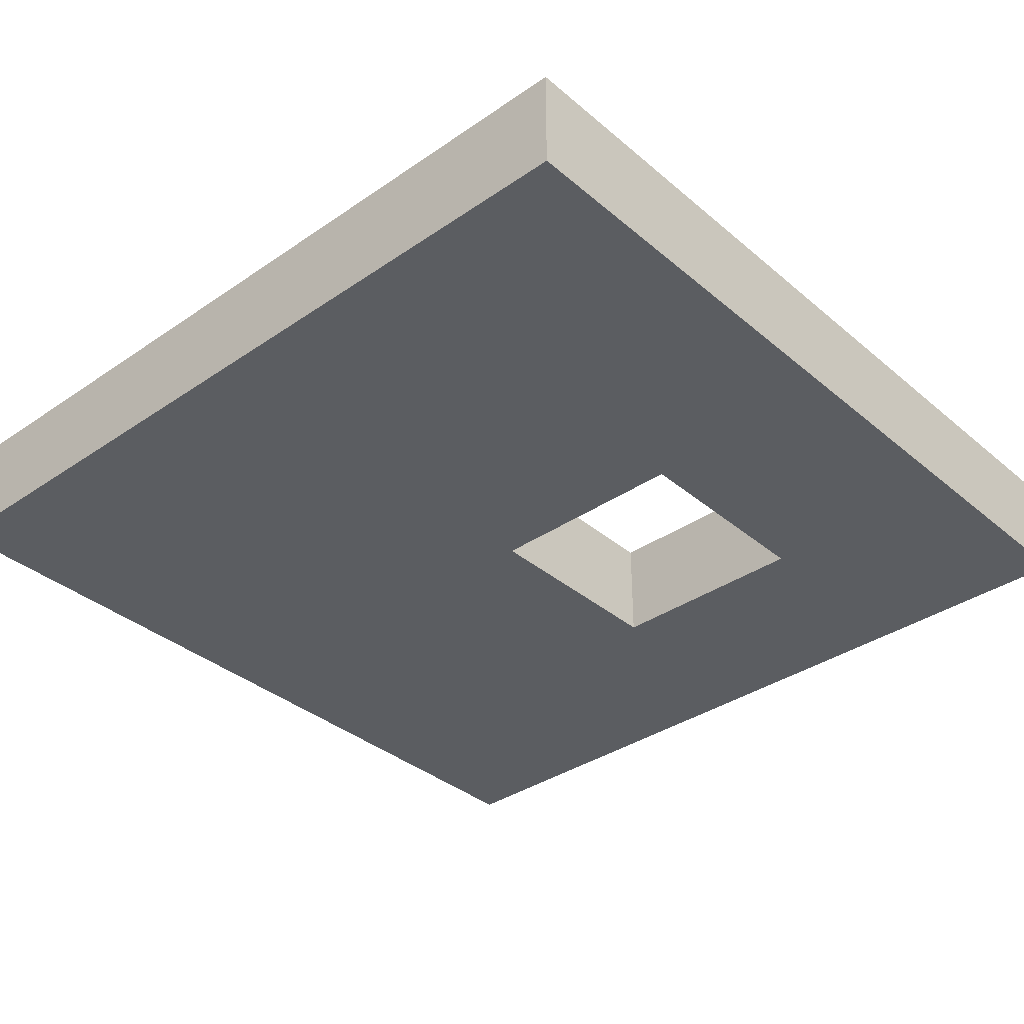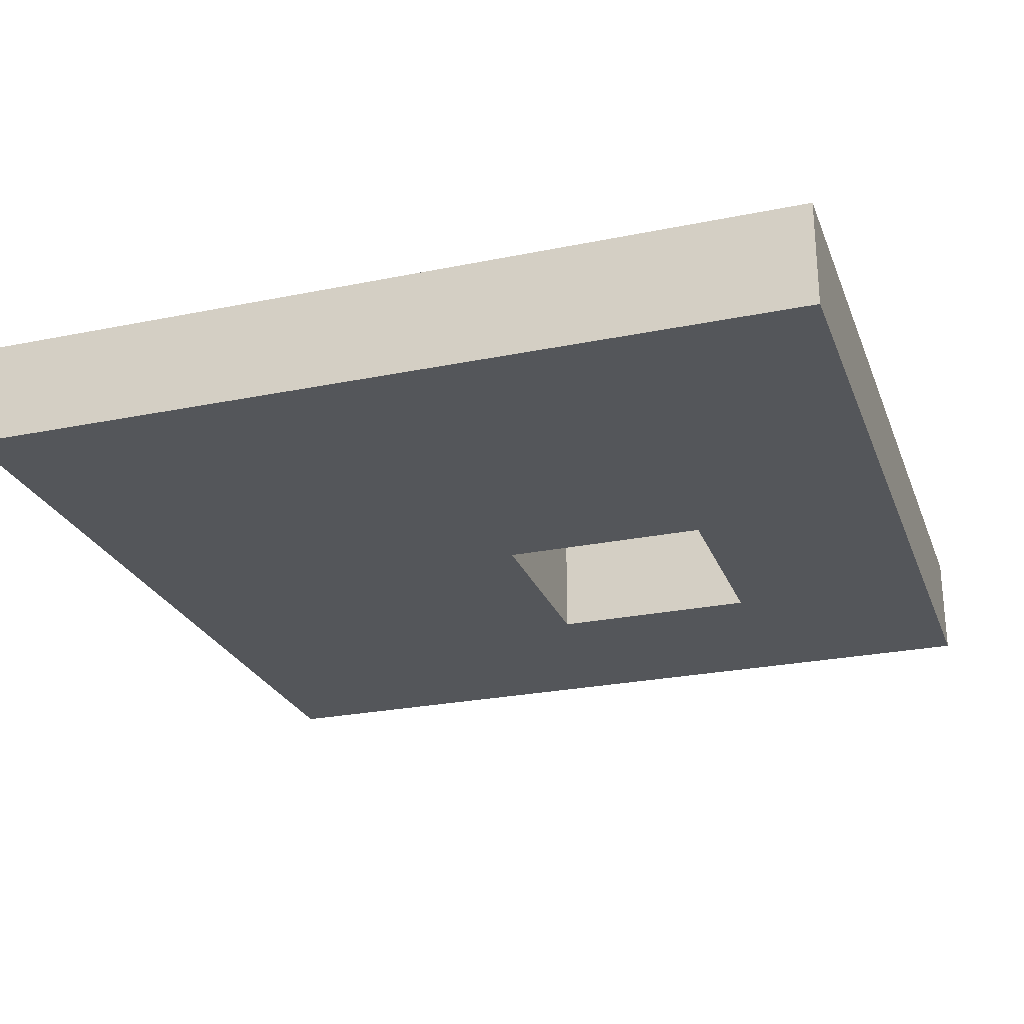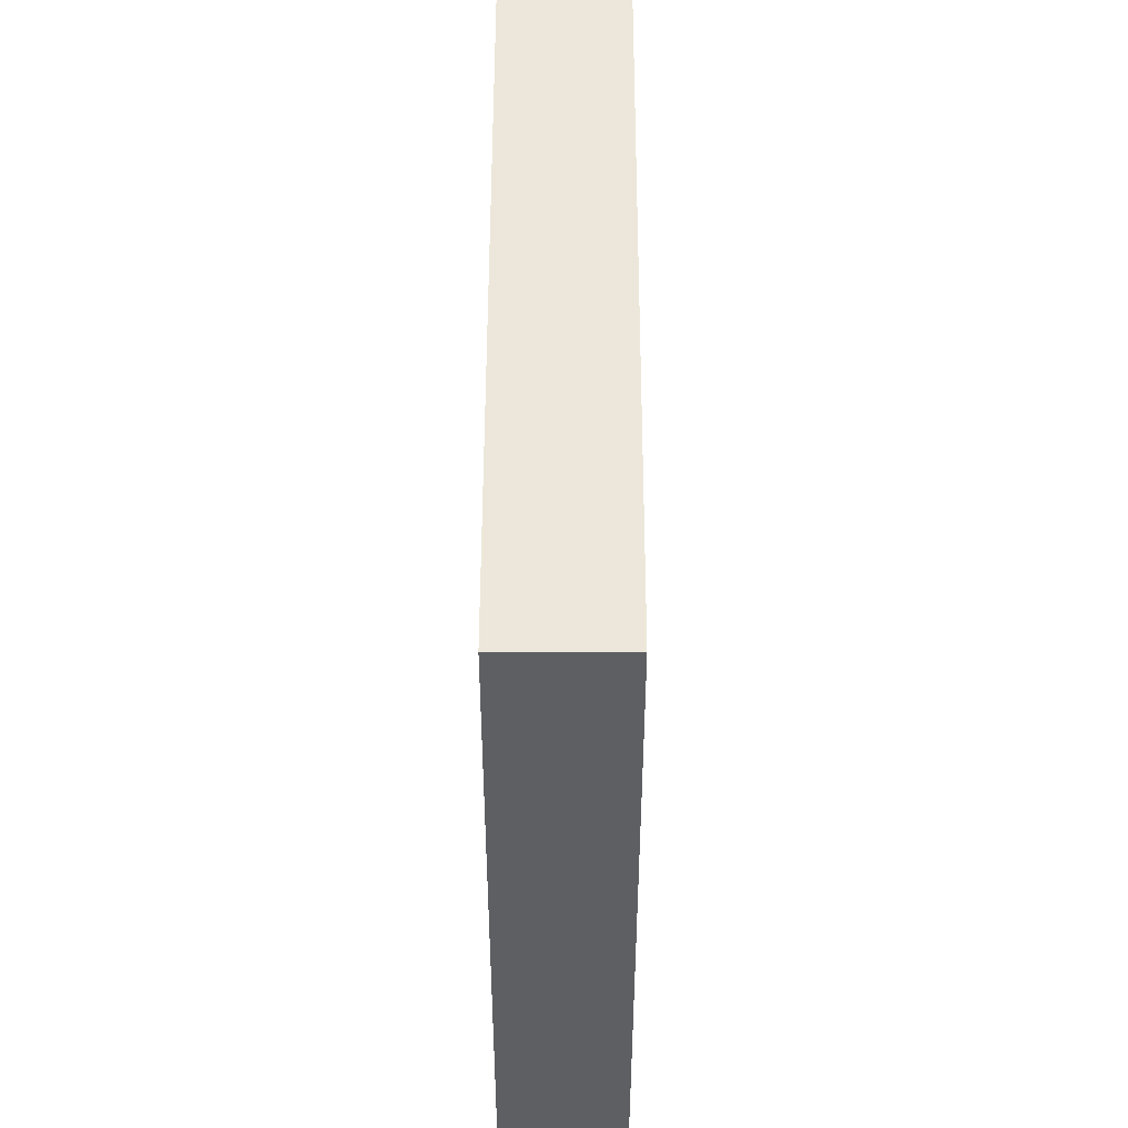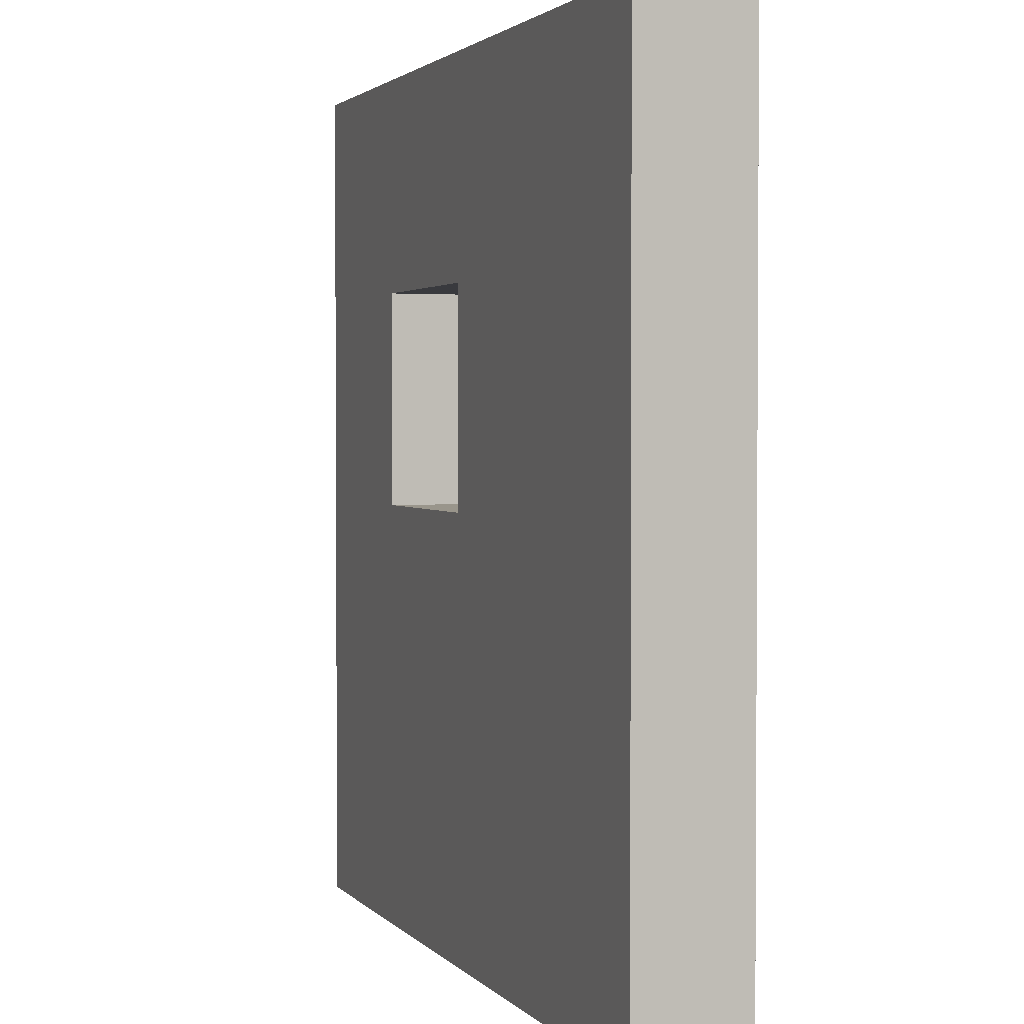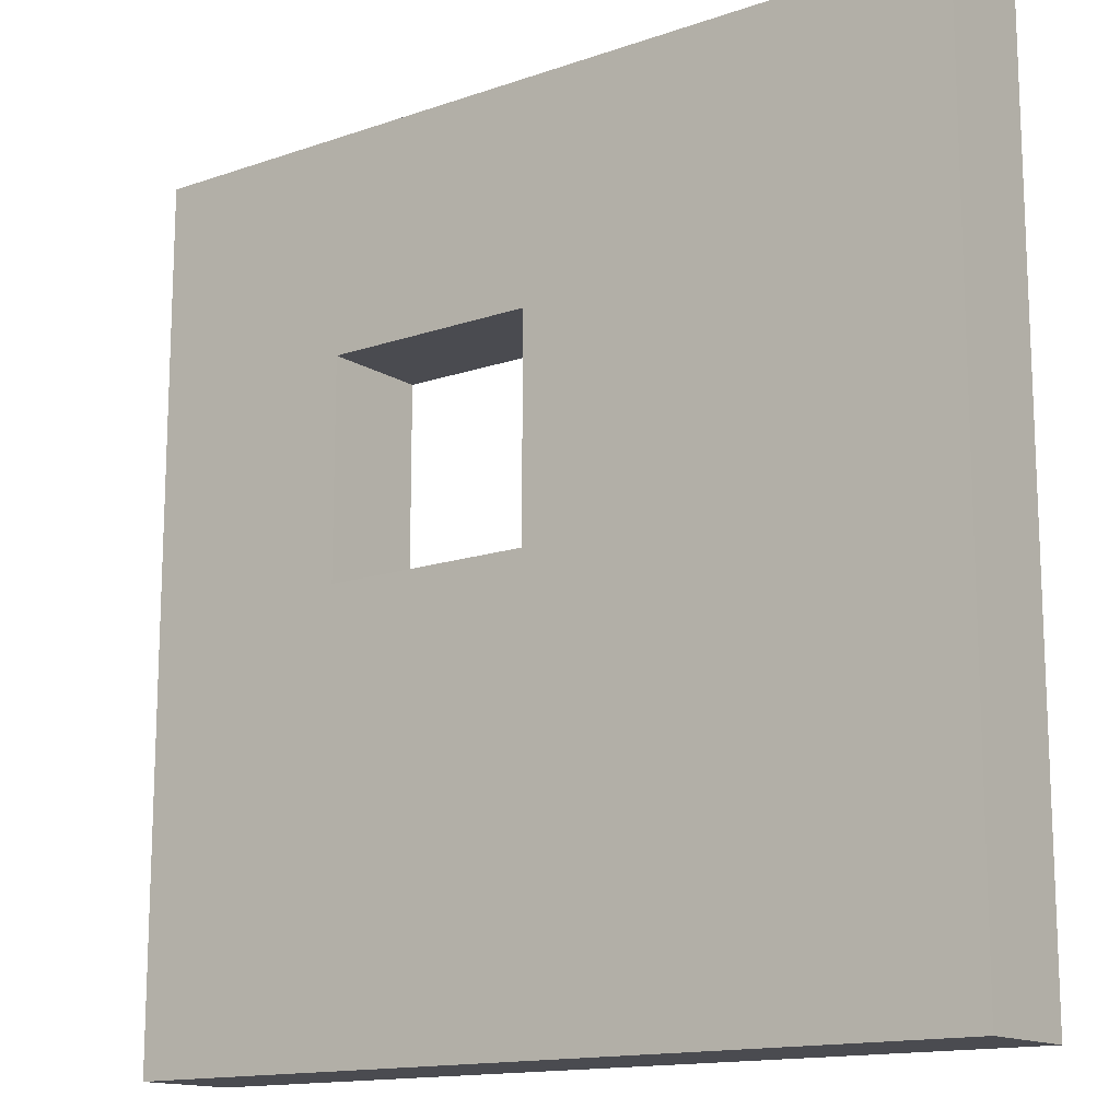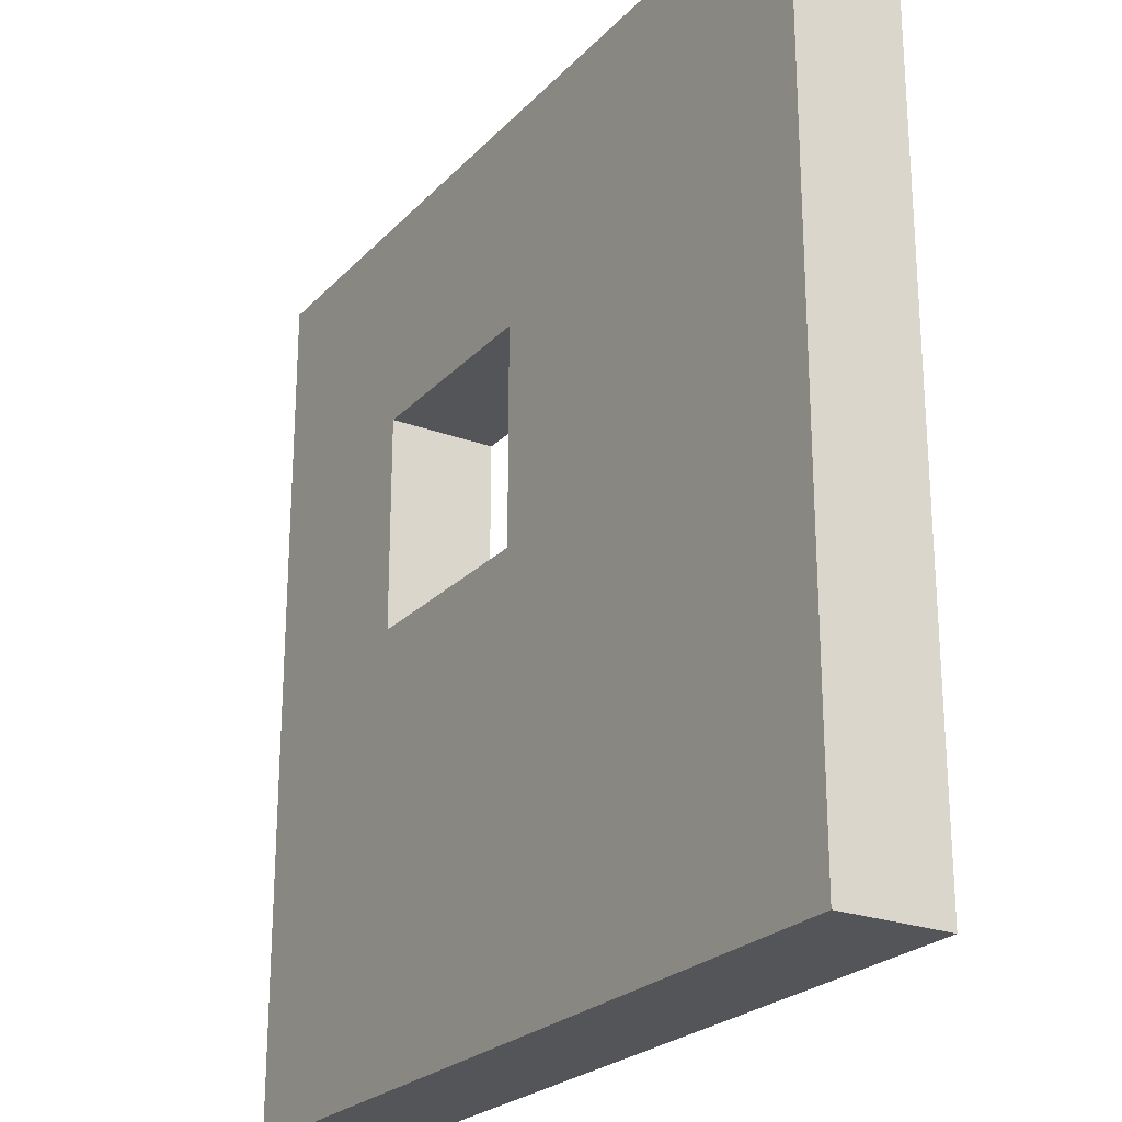
<metadata>
{"format":"obj","ext":"obj","renderer":"f3d","projection":"perspective","resolution":1024,"background":"white","views":[{"elev":-35.7,"azim":-137.9,"up":"+Y"},{"elev":-25.5,"azim":-161.8,"up":"+Y"},{"elev":50.3,"azim":-89.9,"up":"+Z"},{"elev":2.2,"azim":70.6,"up":"+Z"},{"elev":-14.4,"azim":37.0,"up":"+Z"},{"elev":-24.0,"azim":58.3,"up":"+Z"}]}
</metadata>
<code>
o Plane
v -4 0 4
v 4 0 4
v -4 0 -4
v 4 0 -4
v -4 0 0
v 0 0 4
v 4 0 0
v 0 0 -4
v 0 0 0
v -4 0 2
v 2 0 4
v 4 0 -2
v -2 0 -4
v -4 0 -2
v -2 0 4
v 4 0 2
v 2 0 -4
v 0 0 -2
v 0 0 2
v -2 0 0
v 2 0 0
v 2 0 2
v -2 0 2
v -2 0 -2
v 2 0 -2
v -4 1 4
v 4 1 4
v -4 1 -4
v 4 1 -4
v -4 1 0
v 0 1 4
v 4 1 0
v 0 1 -4
v 0 1 0
v -4 1 2
v 2 1 4
v 4 1 -2
v -2 1 -4
v -4 1 -2
v -2 1 4
v 4 1 2
v 2 1 -4
v 0 1 -2
v 0 1 2
v -2 1 0
v 2 1 0
v 2 1 2
v -2 1 2
v -2 1 -2
v 2 1 -2
f 25 17 4 12
f 24 13 8 18
f 50 37 29 42
f 22 21 7 16
f 19 9 21 22
f 6 19 22 11
f 11 22 16 2
f 10 5 20 23
f 1 10 23 15
f 15 23 19 6
f 14 3 13 24
f 5 14 24 20
f 20 24 18 9
f 18 8 17 25
f 9 18 25 21
f 21 25 12 7
f 49 43 33 38
f 47 41 32 46
f 44 47 46 34
f 31 36 47 44
f 36 27 41 47
f 35 48 45 30
f 26 40 48 35
f 40 31 44 48
f 39 49 38 28
f 30 45 49 39
f 45 34 43 49
f 43 50 42 33
f 34 46 50 43
f 46 32 37 50
f 11 2 27 36
f 3 14 39 28
f 19 23 48 44
f 9 19 44 34
f 12 4 29 37
f 1 15 40 26
f 13 3 28 38
f 2 16 41 27
f 14 5 30 39
f 4 17 42 29
f 5 10 35 30
f 15 6 31 40
f 6 11 36 31
f 23 20 45 48
f 16 7 32 41
f 7 12 37 32
f 17 8 33 42
f 20 9 34 45
f 10 1 26 35
f 8 13 38 33

</code>
